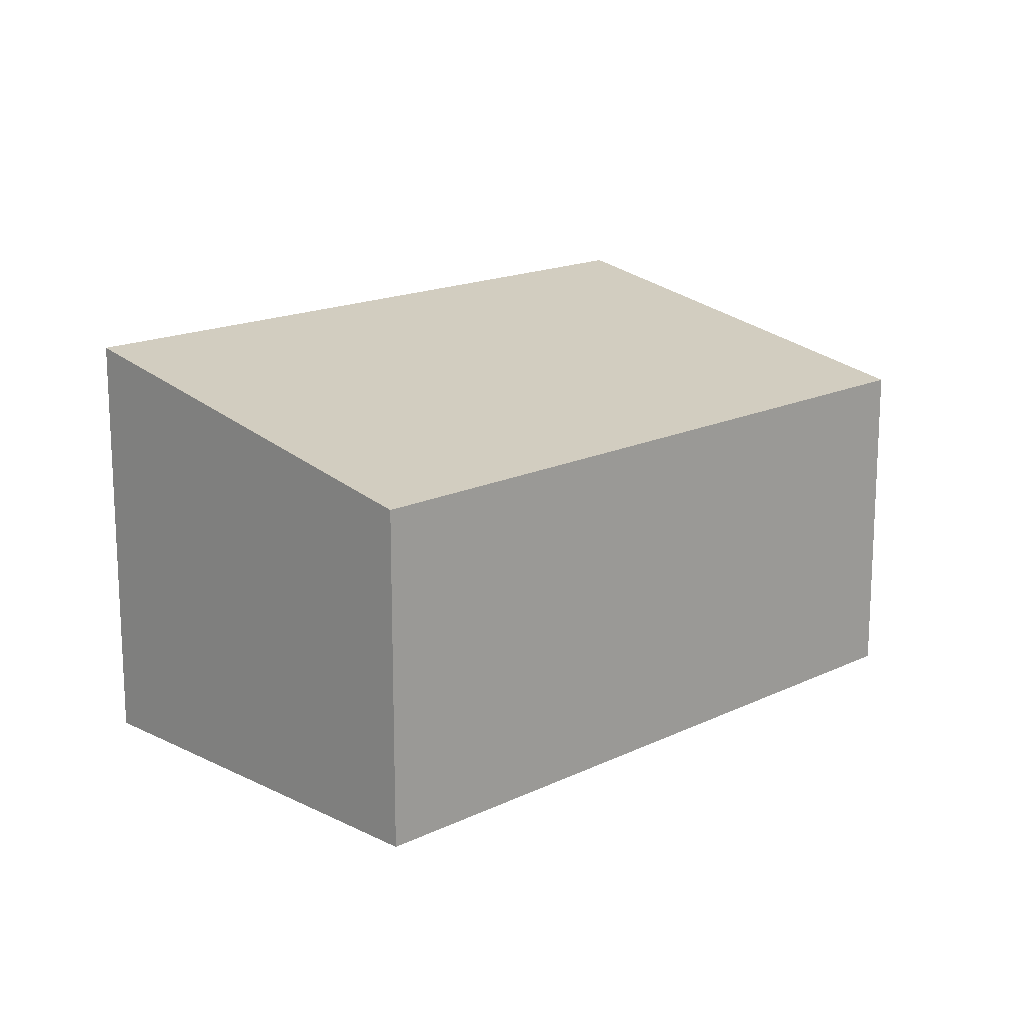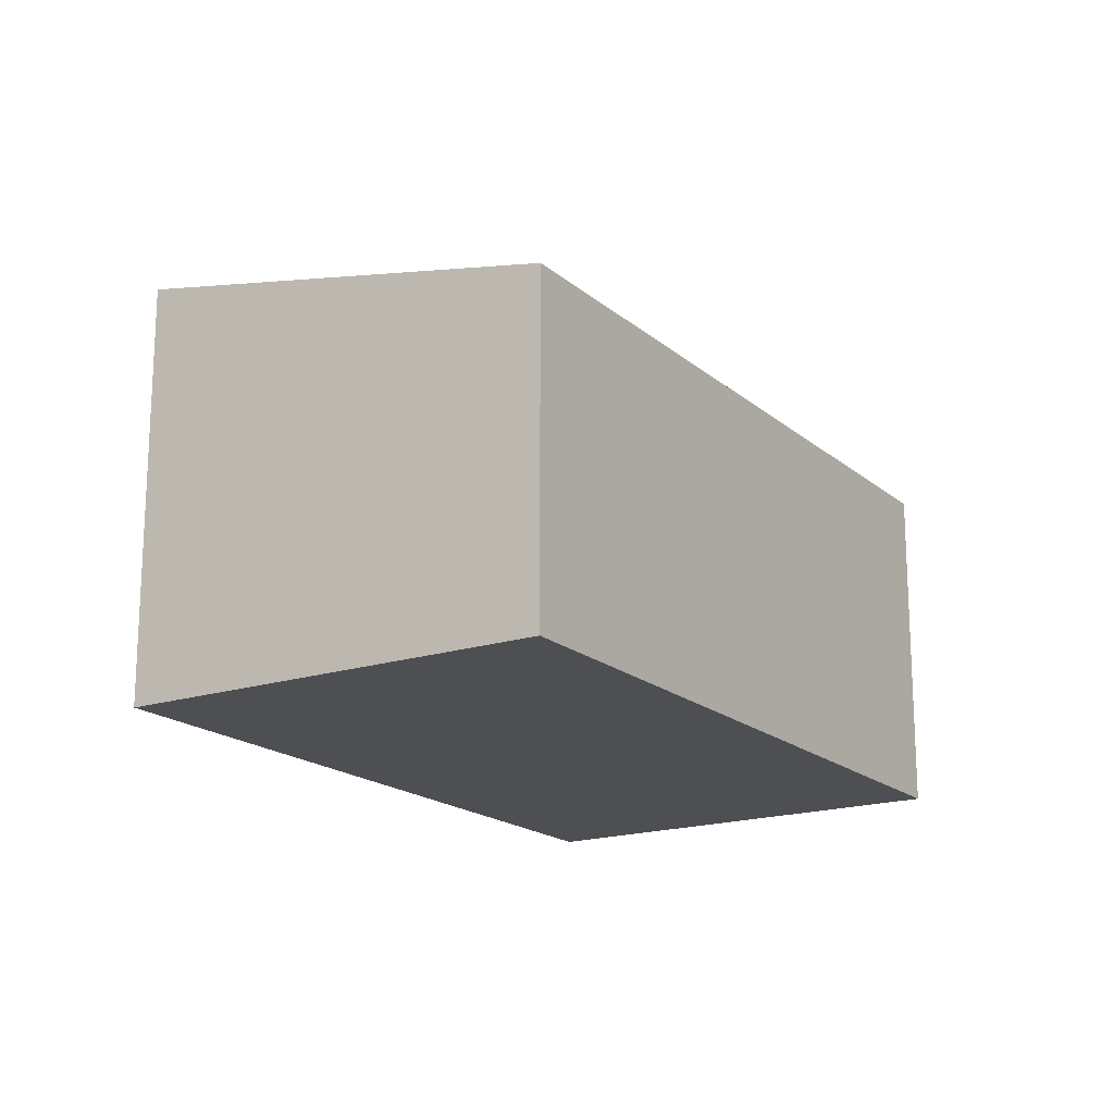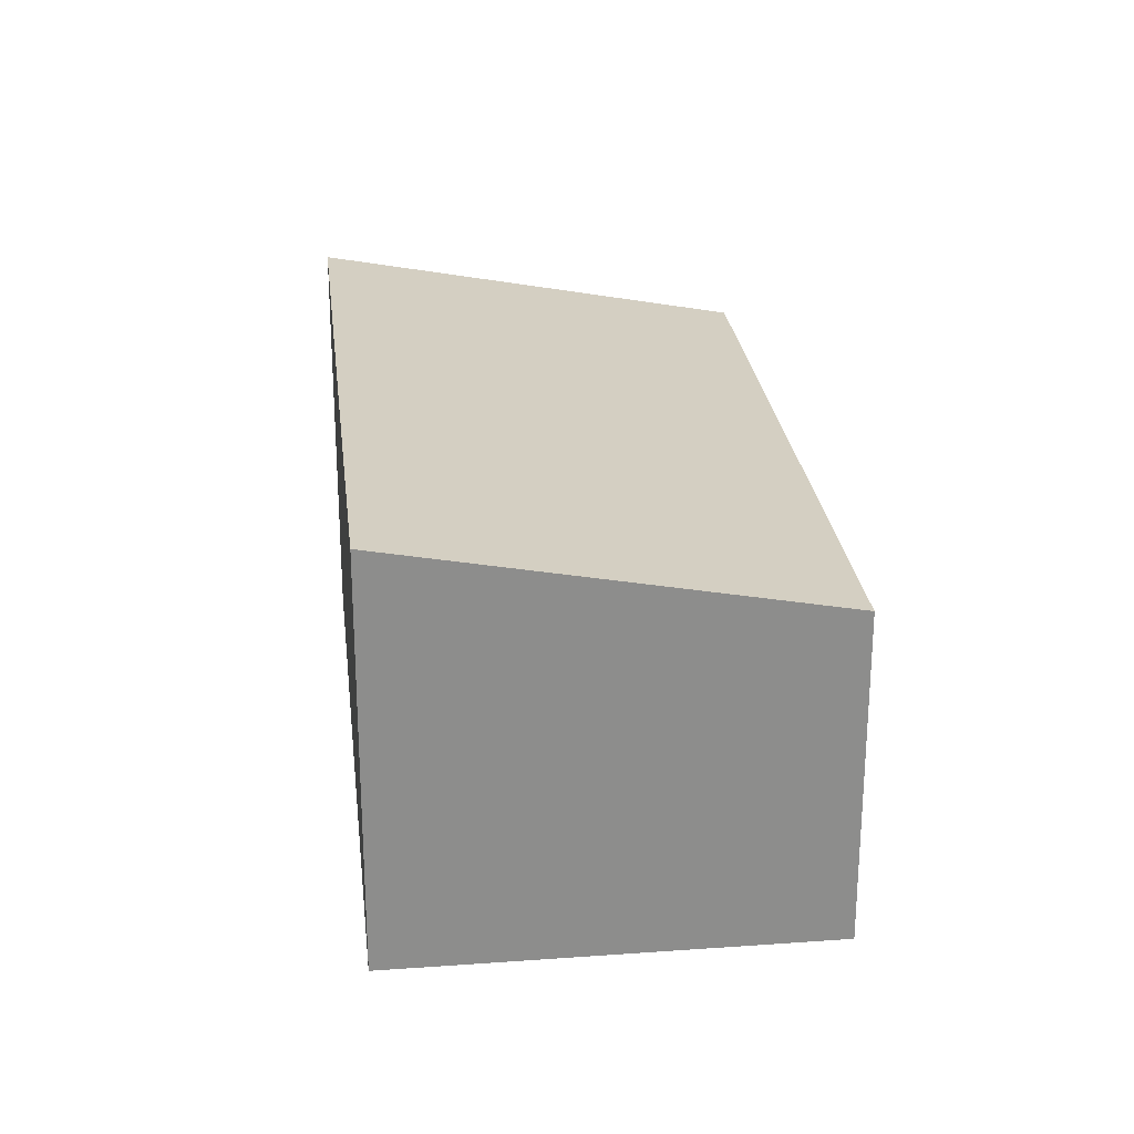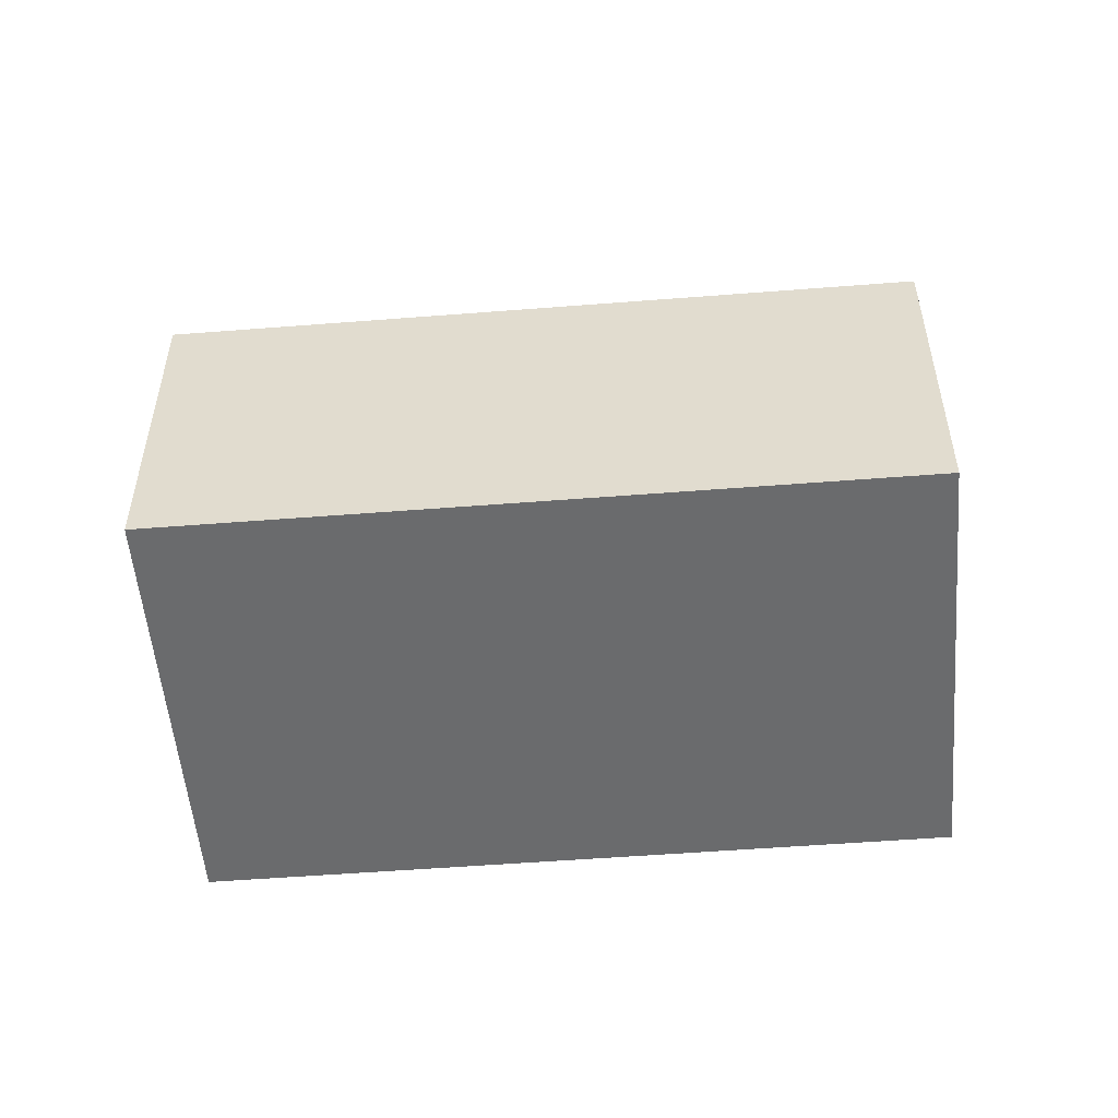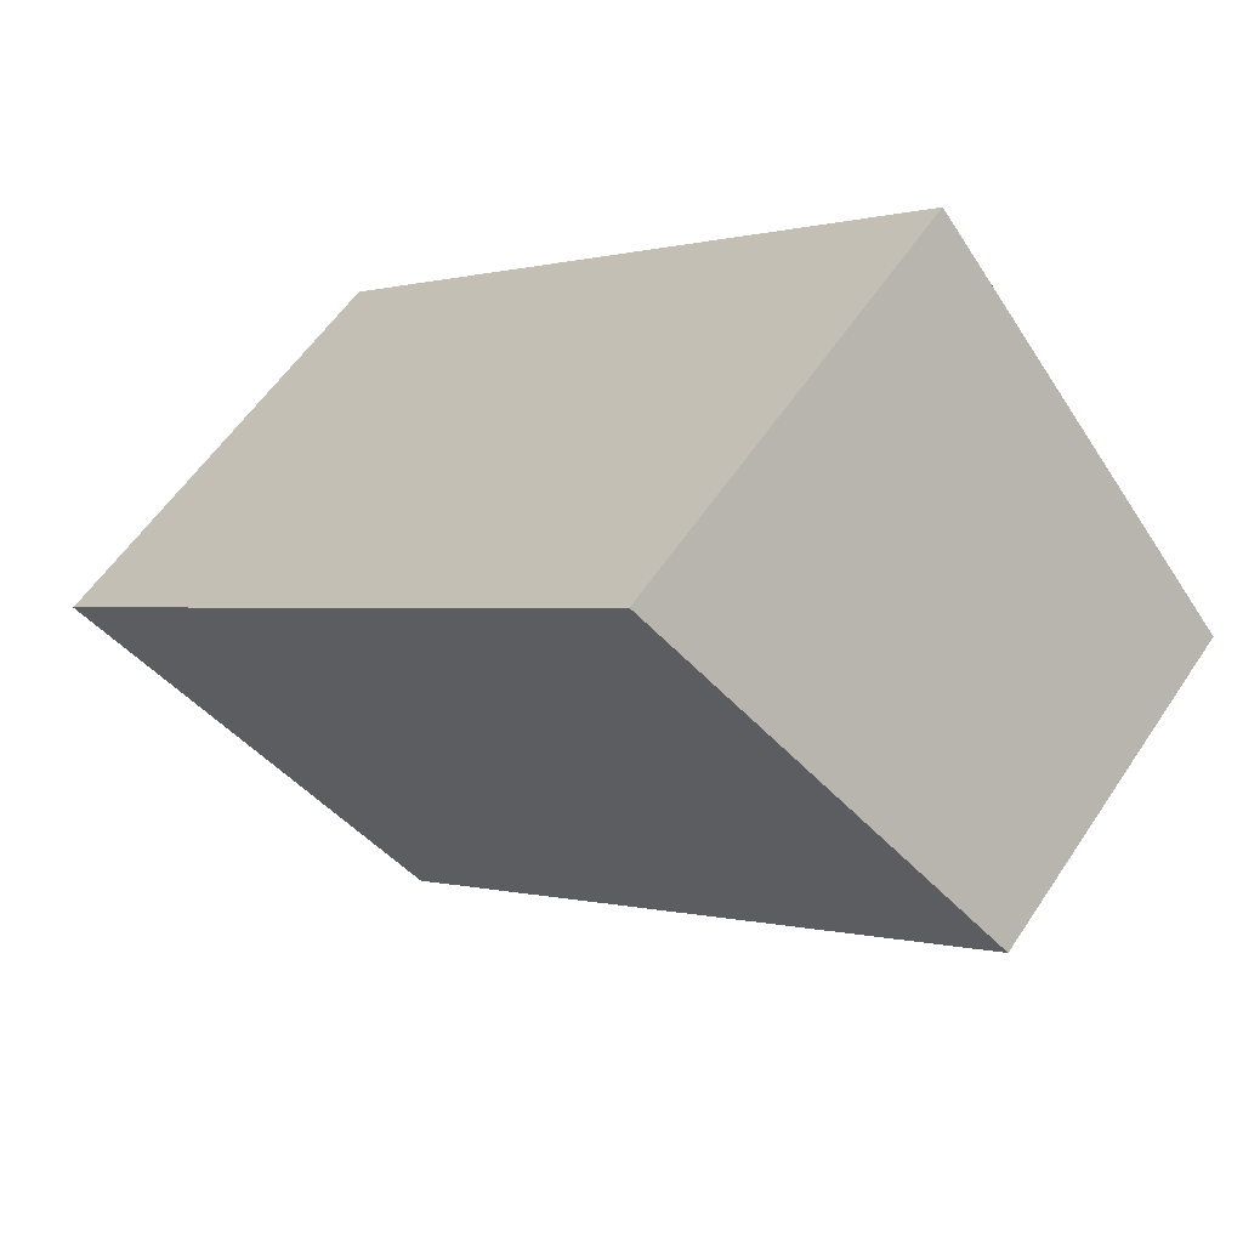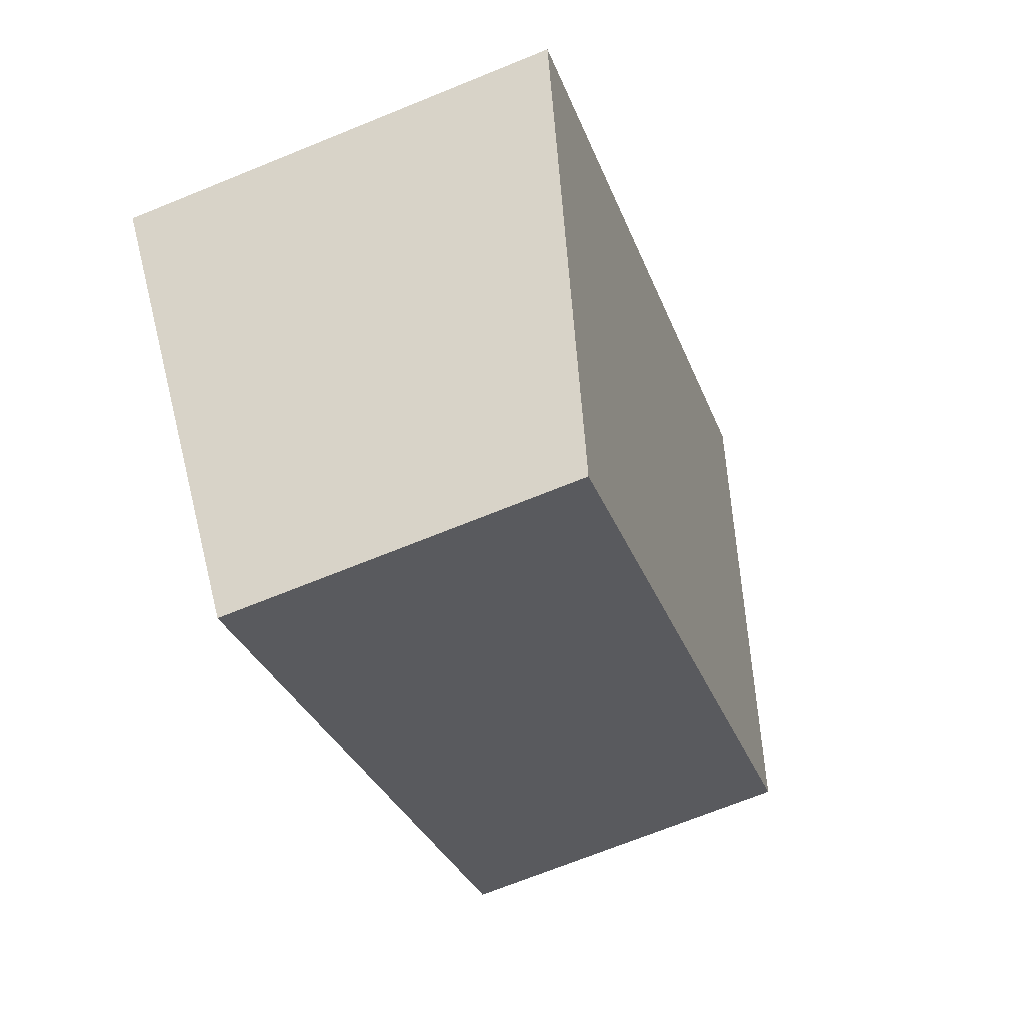
<metadata>
{"format":"obj","ext":"obj","renderer":"f3d","projection":"perspective","resolution":1024,"background":"white","views":[{"elev":16.5,"azim":175.5,"up":"+Y"},{"elev":-18.0,"azim":162.6,"up":"+Y"},{"elev":25.9,"azim":123.6,"up":"+Y"},{"elev":-53.2,"azim":-135.1,"up":"+Y"},{"elev":57.2,"azim":-146.7,"up":"+Z"},{"elev":-70.0,"azim":112.1,"up":"+Z"}]}
</metadata>
<code>
v  0 2.558 1.566e-16
v  6.54 3.189 -1.095
v  4.365 2.558 -3.677
v  2.175 3.189 2.582
v  4.365 2.252e-16 -3.677
v  0 0 0
v  2.175 -1.581e-16 2.582
v  6.54 6.705e-17 -1.095
g defaultobject
f 1 2 3
f 2 1 4
f 5 1 3
f 1 5 6
f 1 7 4
f 7 1 6
f 7 2 4
f 2 7 8
f 8 3 2
f 3 8 5
f 8 6 5
f 6 8 7

</code>
